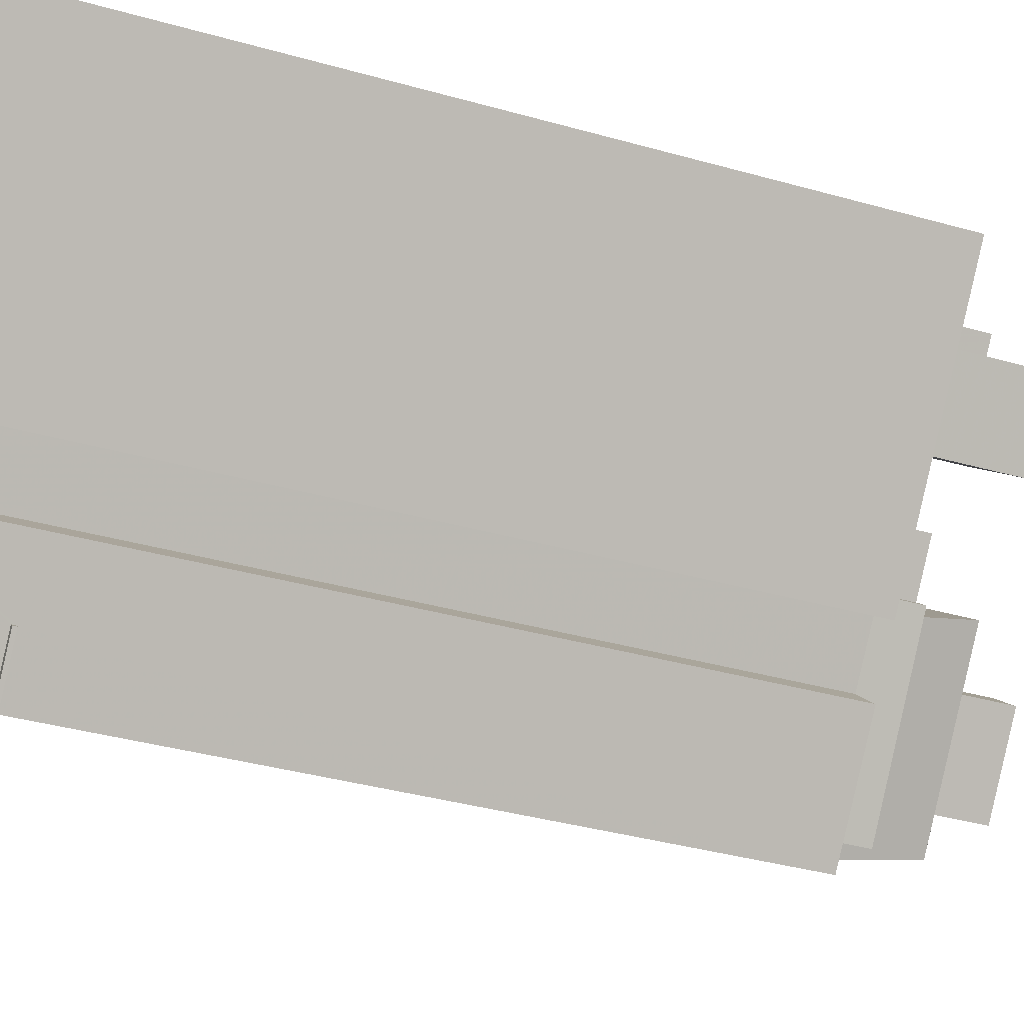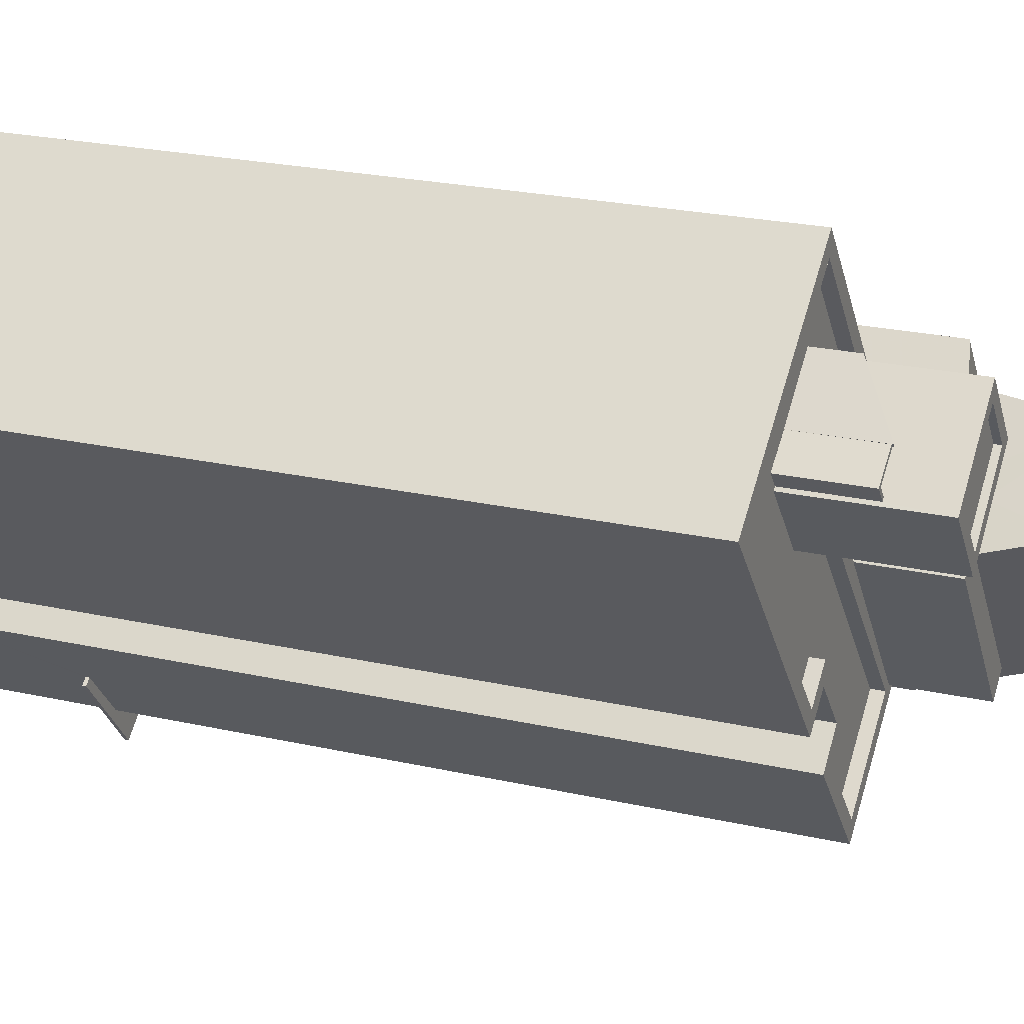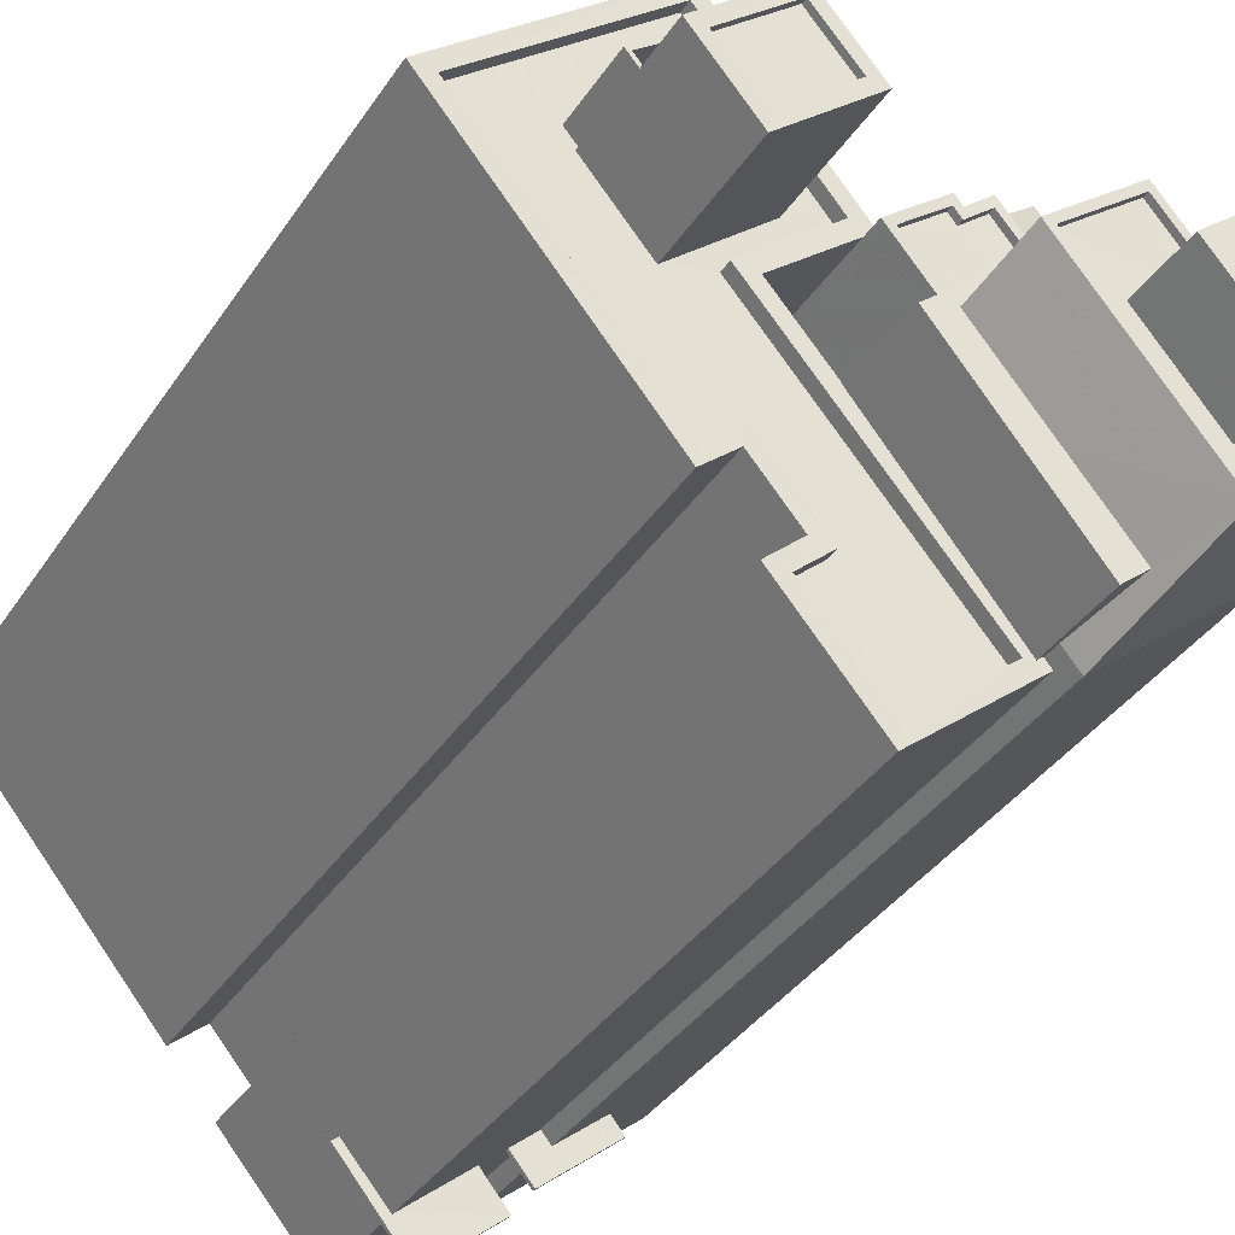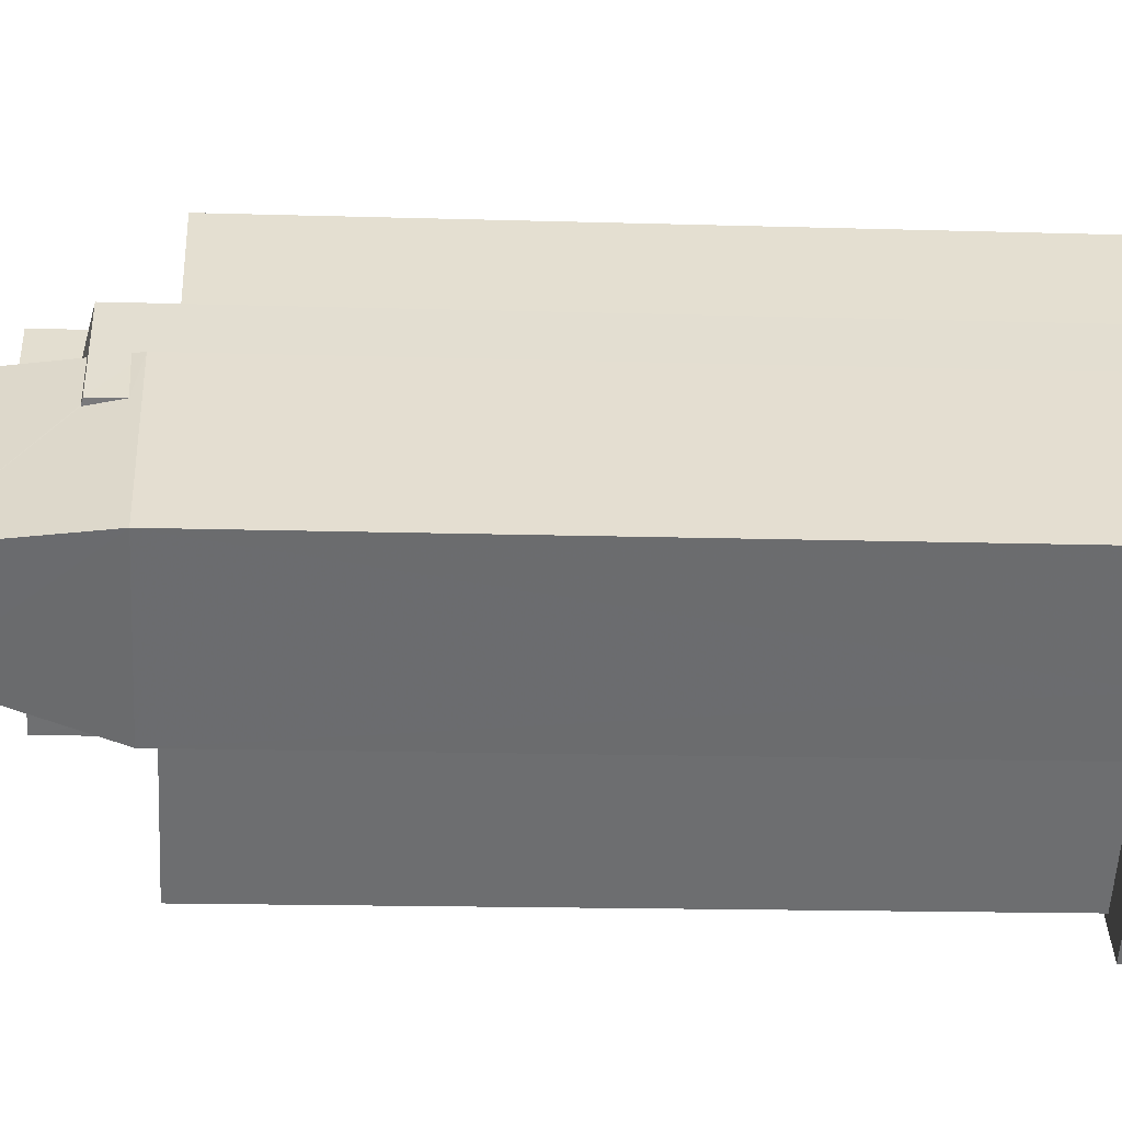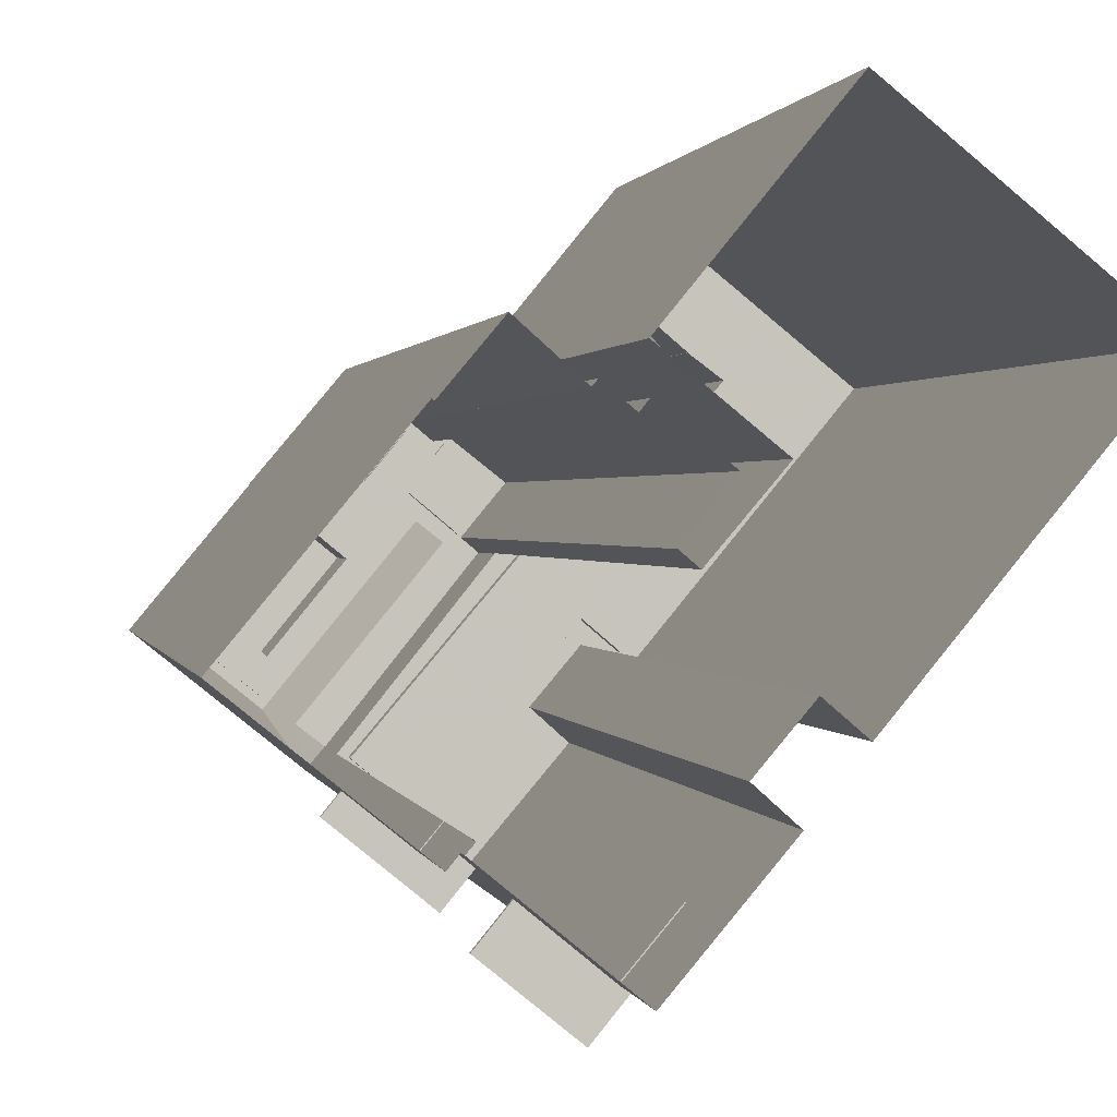
<metadata>
{"format":"obj","ext":"obj","renderer":"f3d","projection":"perspective","resolution":1024,"background":"white","views":[{"elev":-36.3,"azim":-110.4,"up":"+Y"},{"elev":22.5,"azim":-68.4,"up":"+Y"},{"elev":-35.4,"azim":-28.5,"up":"+Y"},{"elev":-14.6,"azim":86.1,"up":"+Y"},{"elev":0.8,"azim":170.0,"up":"+Y"}]}
</metadata>
<code>
v -1.149e+04 -3.763e+04 33.63
v -1.149e+04 -3.764e+04 33.63
v -1.149e+04 -3.763e+04 33.63
v -1.15e+04 -3.762e+04 33.63
v -1.149e+04 -3.762e+04 33.63
v -1.149e+04 -3.762e+04 33.63
v -1.149e+04 -3.763e+04 33.63
v -1.148e+04 -3.763e+04 33.63
v -1.148e+04 -3.763e+04 33.63
v -1.148e+04 -3.763e+04 33.63
v -1.148e+04 -3.763e+04 33.63
v -1.148e+04 -3.763e+04 33.63
v -1.148e+04 -3.762e+04 33.63
v -1.148e+04 -3.762e+04 33.63
v -1.149e+04 -3.762e+04 33.63
v -1.149e+04 -3.763e+04 33.63
v -1.149e+04 -3.763e+04 33.63
v -1.149e+04 -3.762e+04 33.63
v -1.148e+04 -3.762e+04 33.63
v -1.149e+04 -3.762e+04 33.63
v -1.149e+04 -3.762e+04 33.63
v -1.149e+04 -3.762e+04 33.63
v -1.149e+04 -3.762e+04 33.63
v -1.149e+04 -3.763e+04 33.63
v -1.149e+04 -3.763e+04 38.07
v -1.148e+04 -3.764e+04 38.07
v -1.149e+04 -3.764e+04 38.07
v -1.149e+04 -3.764e+04 38.07
v -1.149e+04 -3.764e+04 38.07
v -1.149e+04 -3.764e+04 38.07
v -1.148e+04 -3.763e+04 38.07
v -1.148e+04 -3.763e+04 38.07
v -1.148e+04 -3.763e+04 38.07
v -1.148e+04 -3.763e+04 38.07
v -1.148e+04 -3.763e+04 38.07
v -1.148e+04 -3.764e+04 38.07
v -1.148e+04 -3.763e+04 38.07
v -1.148e+04 -3.763e+04 38.07
v -1.148e+04 -3.764e+04 38.22
v -1.149e+04 -3.764e+04 38.22
v -1.149e+04 -3.764e+04 38.22
v -1.149e+04 -3.764e+04 38.22
v -1.149e+04 -3.763e+04 38.22
v -1.149e+04 -3.764e+04 38.22
v -1.148e+04 -3.763e+04 63.98
v -1.149e+04 -3.764e+04 63.98
v -1.149e+04 -3.764e+04 63.98
v -1.148e+04 -3.763e+04 63.98
v -1.149e+04 -3.762e+04 63.48
v -1.149e+04 -3.762e+04 63.48
v -1.149e+04 -3.762e+04 63.48
v -1.149e+04 -3.762e+04 63.48
v -1.149e+04 -3.762e+04 63.48
v -1.149e+04 -3.762e+04 63.48
v -1.149e+04 -3.763e+04 63.48
v -1.148e+04 -3.763e+04 63.48
v -1.149e+04 -3.764e+04 63.48
v -1.149e+04 -3.762e+04 63.48
v -1.149e+04 -3.762e+04 63.48
v -1.149e+04 -3.762e+04 63.48
v -1.15e+04 -3.762e+04 63.48
v -1.149e+04 -3.763e+04 63.48
v -1.149e+04 -3.763e+04 63.48
v -1.149e+04 -3.762e+04 63.48
v -1.149e+04 -3.762e+04 63.48
v -1.149e+04 -3.763e+04 63.48
v -1.15e+04 -3.762e+04 63.48
v -1.149e+04 -3.762e+04 63.48
v -1.15e+04 -3.762e+04 63.48
v -1.15e+04 -3.762e+04 63.48
v -1.15e+04 -3.762e+04 63.98
v -1.15e+04 -3.762e+04 63.98
v -1.149e+04 -3.763e+04 63.98
v -1.149e+04 -3.763e+04 63.98
v -1.149e+04 -3.763e+04 63.98
v -1.149e+04 -3.763e+04 63.98
v -1.149e+04 -3.763e+04 63.98
v -1.149e+04 -3.763e+04 63.98
v -1.149e+04 -3.763e+04 63.98
v -1.149e+04 -3.763e+04 63.98
v -1.149e+04 -3.762e+04 63.98
v -1.149e+04 -3.762e+04 63.98
v -1.149e+04 -3.762e+04 63.98
v -1.149e+04 -3.762e+04 63.98
v -1.148e+04 -3.763e+04 63.98
v -1.149e+04 -3.763e+04 63.98
v -1.149e+04 -3.762e+04 63.98
v -1.149e+04 -3.762e+04 63.98
v -1.148e+04 -3.763e+04 63.98
v -1.149e+04 -3.763e+04 63.98
v -1.148e+04 -3.763e+04 38.22
v -1.148e+04 -3.763e+04 38.22
v -1.148e+04 -3.763e+04 38.22
v -1.148e+04 -3.763e+04 38.22
v -1.148e+04 -3.763e+04 38.22
v -1.148e+04 -3.763e+04 38.22
v -1.148e+04 -3.764e+04 38.22
v -1.148e+04 -3.763e+04 38.22
v -1.148e+04 -3.763e+04 70.16
v -1.148e+04 -3.763e+04 64.53
v -1.148e+04 -3.763e+04 66.13
v -1.148e+04 -3.763e+04 66.13
v -1.148e+04 -3.762e+04 64.53
v -1.148e+04 -3.762e+04 64.88
v -1.148e+04 -3.762e+04 64.92
v -1.148e+04 -3.762e+04 64.93
v -1.148e+04 -3.762e+04 70.15
v -1.148e+04 -3.762e+04 66.12
v -1.148e+04 -3.763e+04 70.15
v -1.148e+04 -3.763e+04 64.53
v -1.148e+04 -3.763e+04 65.14
v -1.148e+04 -3.763e+04 64.53
v -1.148e+04 -3.763e+04 67.36
v -1.148e+04 -3.763e+04 67.36
v -1.149e+04 -3.763e+04 70.15
v -1.149e+04 -3.763e+04 67.36
v -1.149e+04 -3.763e+04 67.16
v -1.149e+04 -3.763e+04 67.36
v -1.148e+04 -3.762e+04 64.53
v -1.148e+04 -3.762e+04 66.62
v -1.148e+04 -3.762e+04 67.31
v -1.148e+04 -3.762e+04 67.31
v -1.148e+04 -3.762e+04 67.06
v -1.149e+04 -3.763e+04 67.06
v -1.148e+04 -3.762e+04 66.07
v -1.149e+04 -3.762e+04 66.61
v -1.148e+04 -3.762e+04 66.06
v -1.149e+04 -3.762e+04 67.31
v -1.149e+04 -3.763e+04 67.31
v -1.149e+04 -3.762e+04 67.31
v -1.149e+04 -3.762e+04 67.31
v -1.149e+04 -3.763e+04 67.31
v -1.149e+04 -3.762e+04 67.31
v -1.149e+04 -3.762e+04 67.31
v -1.149e+04 -3.762e+04 67.31
v -1.149e+04 -3.762e+04 67.31
v -1.149e+04 -3.762e+04 67.31
v -1.149e+04 -3.763e+04 67.06
v -1.149e+04 -3.762e+04 67.06
v -1.149e+04 -3.762e+04 67.06
v -1.149e+04 -3.763e+04 67.06
v -1.149e+04 -3.762e+04 67.06
v -1.149e+04 -3.762e+04 67.06
v -1.148e+04 -3.763e+04 70.16
v -1.148e+04 -3.762e+04 70.15
v -1.148e+04 -3.763e+04 69.9
v -1.148e+04 -3.763e+04 69.91
v -1.148e+04 -3.763e+04 69.9
v -1.148e+04 -3.763e+04 69.9
v -1.148e+04 -3.763e+04 69.9
v -1.148e+04 -3.763e+04 69.9
v -1.148e+04 -3.763e+04 69.9
v -1.148e+04 -3.763e+04 69.9
v -1.148e+04 -3.762e+04 69.9
v -1.149e+04 -3.763e+04 69.9
v -1.149e+04 -3.763e+04 70.15
v -1.148e+04 -3.763e+04 70.15
v -1.148e+04 -3.763e+04 72.64
v -1.148e+04 -3.763e+04 72.64
v -1.148e+04 -3.763e+04 72.64
v -1.148e+04 -3.763e+04 72.64
v -1.148e+04 -3.763e+04 67.36
v -1.149e+04 -3.763e+04 67.36
v -1.149e+04 -3.763e+04 67.36
v -1.149e+04 -3.762e+04 65.47
v -1.149e+04 -3.762e+04 65.48
v -1.149e+04 -3.762e+04 65.44
v -1.149e+04 -3.762e+04 65.44
v -1.149e+04 -3.762e+04 63.98
v -1.149e+04 -3.762e+04 63.98
v -1.149e+04 -3.762e+04 66.57
v -1.149e+04 -3.762e+04 65.08
v -1.149e+04 -3.762e+04 65.08
v -1.149e+04 -3.762e+04 66.57
v -1.15e+04 -3.762e+04 65.41
v -1.149e+04 -3.762e+04 65.41
v -1.149e+04 -3.762e+04 65.41
v -1.15e+04 -3.762e+04 65.41
v -1.15e+04 -3.762e+04 66.51
v -1.15e+04 -3.762e+04 66.51
v -1.15e+04 -3.762e+04 66.51
v -1.15e+04 -3.762e+04 66.51
v -1.149e+04 -3.762e+04 66.51
v -1.149e+04 -3.762e+04 66.51
v -1.149e+04 -3.762e+04 66.51
v -1.149e+04 -3.762e+04 66.51
v -1.149e+04 -3.762e+04 68.39
v -1.149e+04 -3.762e+04 68.39
v -1.149e+04 -3.762e+04 68.39
v -1.149e+04 -3.762e+04 68.39
v -1.15e+04 -3.762e+04 68.64
v -1.149e+04 -3.762e+04 68.64
v -1.149e+04 -3.762e+04 68.64
v -1.149e+04 -3.762e+04 68.64
v -1.149e+04 -3.762e+04 68.64
v -1.149e+04 -3.762e+04 68.64
v -1.149e+04 -3.762e+04 68.64
v -1.149e+04 -3.762e+04 68.64
f 1 2 3
f 4 5 6
f 7 4 6
f 2 8 9
f 10 11 12
f 13 14 12
f 6 5 15
f 7 6 16
f 16 17 1
f 11 8 17
f 13 18 19
f 20 21 18
f 22 23 20
f 16 6 17
f 22 20 24
f 17 24 11
f 2 1 8
f 11 13 12
f 1 17 8
f 24 18 13
f 24 20 18
f 11 24 13
f 25 26 27
f 28 27 29
f 29 27 30
f 27 26 30
f 31 32 33
f 34 33 35
f 34 35 36
f 36 35 37
f 37 35 38
f 33 32 35
f 39 40 41
f 41 40 42
f 39 43 40
f 42 40 44
f 45 46 47
f 48 45 47
f 49 50 51
f 49 52 50
f 53 50 52
f 53 52 54
f 55 56 54
f 57 56 55
f 58 51 59
f 60 59 61
f 57 55 62
f 58 49 51
f 63 64 61
f 65 49 58
f 63 66 64
f 55 54 66
f 64 54 52
f 58 59 60
f 67 68 60
f 69 70 67
f 64 69 61
f 67 60 61
f 66 54 64
f 69 67 61
f 71 72 73
f 73 74 75
f 75 74 76
f 72 77 73
f 47 46 78
f 79 80 78
f 76 80 79
f 46 79 78
f 74 73 77
f 74 80 76
f 71 81 72
f 71 82 81
f 81 83 84
f 81 82 83
f 85 45 48
f 45 86 87
f 87 88 83
f 89 85 48
f 83 88 84
f 86 90 88
f 85 86 45
f 86 88 87
f 91 92 93
f 94 95 91
f 92 96 93
f 94 91 97
f 97 91 98
f 91 93 98
f 99 100 101
f 102 99 101
f 103 104 100
f 104 103 105
f 101 100 104
f 106 105 103
f 107 99 102
f 108 107 102
f 99 109 100
f 110 100 109
f 110 111 112
f 111 110 113
f 110 109 113
f 113 109 114
f 109 115 114
f 115 116 114
f 117 118 107
f 107 118 115
f 118 116 115
f 119 106 103
f 108 120 121
f 108 121 107
f 107 122 117
f 117 123 124
f 121 122 107
f 117 122 123
f 101 125 102
f 120 108 126
f 102 125 108
f 126 108 127
f 108 125 127
f 128 129 130
f 128 130 131
f 132 130 129
f 121 133 122
f 134 133 135
f 131 136 134
f 135 133 121
f 134 137 133
f 134 136 137
f 131 130 136
f 138 124 123
f 139 138 123
f 140 141 138
f 142 141 140
f 143 142 140
f 138 139 140
f 107 144 99
f 107 145 144
f 146 147 148
f 147 146 149
f 150 149 151
f 149 146 151
f 148 152 146
f 153 150 151
f 154 152 148
f 155 153 152
f 153 155 150
f 155 152 154
f 144 109 99
f 107 115 156
f 145 107 156
f 156 115 109
f 157 109 144
f 156 109 157
f 158 159 160
f 161 158 160
f 114 162 113
f 162 114 163
f 163 116 164
f 164 116 118
f 114 116 163
f 165 166 167
f 168 167 169
f 169 167 170
f 167 166 170
f 171 172 173
f 171 174 172
f 175 176 177
f 178 175 177
f 179 180 181
f 181 180 182
f 182 180 183
f 180 184 185
f 185 184 186
f 183 180 185
f 187 188 189
f 187 190 188
f 191 192 193
f 191 193 194
f 195 196 197
f 195 193 192
f 197 196 198
f 193 195 197
f 194 196 191
f 194 198 196
f 26 39 41
f 30 26 41
f 41 42 29
f 30 41 29
f 28 29 42
f 44 28 42
f 26 43 39
f 26 25 43
f 2 27 28
f 28 3 2
f 3 44 78
f 47 44 40
f 78 44 47
f 3 28 44
f 78 1 3
f 78 80 1
f 74 16 1
f 80 74 1
f 77 7 16
f 74 77 16
f 72 4 7
f 77 72 7
f 72 5 4
f 72 81 5
f 81 15 5
f 81 84 15
f 15 88 6
f 15 84 88
f 17 6 88
f 90 17 88
f 31 9 8
f 31 33 9
f 9 33 34
f 2 9 25
f 48 98 93
f 47 43 48
f 40 43 47
f 2 25 27
f 25 34 98
f 43 25 98
f 34 25 9
f 48 43 98
f 96 89 48
f 93 96 48
f 46 56 57
f 46 45 56
f 79 57 62
f 79 46 57
f 79 62 55
f 76 79 55
f 75 55 66
f 75 76 55
f 73 66 63
f 73 75 66
f 73 63 61
f 71 73 61
f 71 61 59
f 82 71 59
f 51 50 83
f 59 51 82
f 50 53 83
f 51 83 82
f 87 83 53
f 54 87 53
f 56 87 54
f 56 45 87
f 37 97 36
f 37 94 97
f 98 36 97
f 98 34 36
f 95 94 37
f 38 95 37
f 32 11 10
f 35 32 10
f 95 100 110
f 100 95 12
f 12 38 10
f 110 91 95
f 10 38 35
f 95 38 12
f 13 103 14
f 13 119 103
f 103 100 12
f 14 103 12
f 110 92 91
f 110 112 92
f 18 127 19
f 18 126 127
f 105 125 104
f 127 125 106
f 119 13 19
f 119 19 127
f 119 127 106
f 125 105 106
f 104 125 101
f 121 126 135
f 135 126 21
f 121 120 126
f 21 126 18
f 24 128 22
f 24 129 128
f 128 23 22
f 128 131 23
f 134 20 23
f 131 134 23
f 134 21 20
f 134 135 21
f 122 139 123
f 122 133 139
f 132 142 130
f 132 141 142
f 130 142 143
f 136 130 143
f 136 143 140
f 137 136 140
f 137 140 139
f 133 137 139
f 154 148 145
f 148 147 144
f 148 144 145
f 157 147 149
f 157 144 147
f 149 150 157
f 150 155 156
f 157 150 156
f 156 155 154
f 145 156 154
f 151 160 159
f 153 151 159
f 152 153 159
f 158 152 159
f 146 152 158
f 161 146 158
f 160 146 161
f 160 151 146
f 17 90 24
f 141 132 138
f 132 164 138
f 90 129 24
f 132 163 164
f 86 163 90
f 132 129 163
f 163 129 90
f 31 11 32
f 31 8 11
f 118 117 164
f 164 117 138
f 117 124 138
f 113 162 111
f 162 85 111
f 92 89 96
f 112 89 92
f 111 85 112
f 85 89 112
f 85 162 163
f 86 85 163
f 174 186 172
f 169 172 168
f 185 186 174
f 172 186 168
f 173 60 171
f 173 58 60
f 173 172 169
f 173 169 58
f 169 65 58
f 169 170 65
f 165 176 166
f 165 177 176
f 60 183 171
f 171 183 174
f 60 68 183
f 174 183 185
f 167 186 184
f 167 168 186
f 180 175 178
f 180 179 175
f 165 180 178
f 178 177 165
f 184 180 165
f 167 184 165
f 70 181 182
f 67 70 182
f 182 183 68
f 67 182 68
f 65 170 49
f 196 49 170
f 196 179 191
f 69 181 70
f 191 181 69
f 176 175 166
f 196 170 166
f 179 166 175
f 179 181 191
f 196 166 179
f 198 187 189
f 197 198 189
f 193 189 188
f 193 197 189
f 194 188 190
f 194 193 188
f 194 190 187
f 198 194 187
f 192 52 195
f 192 64 52
f 191 64 192
f 191 69 64
f 52 49 196
f 195 52 196

</code>
